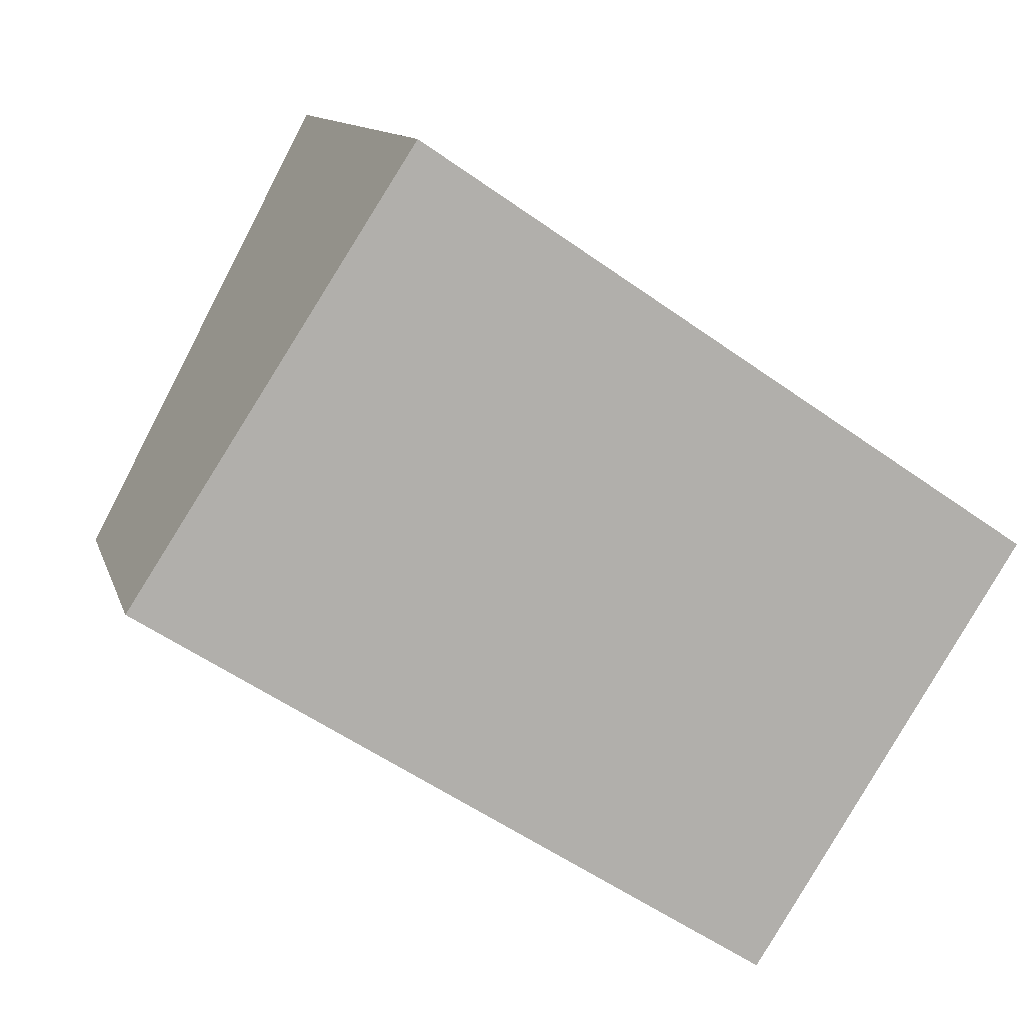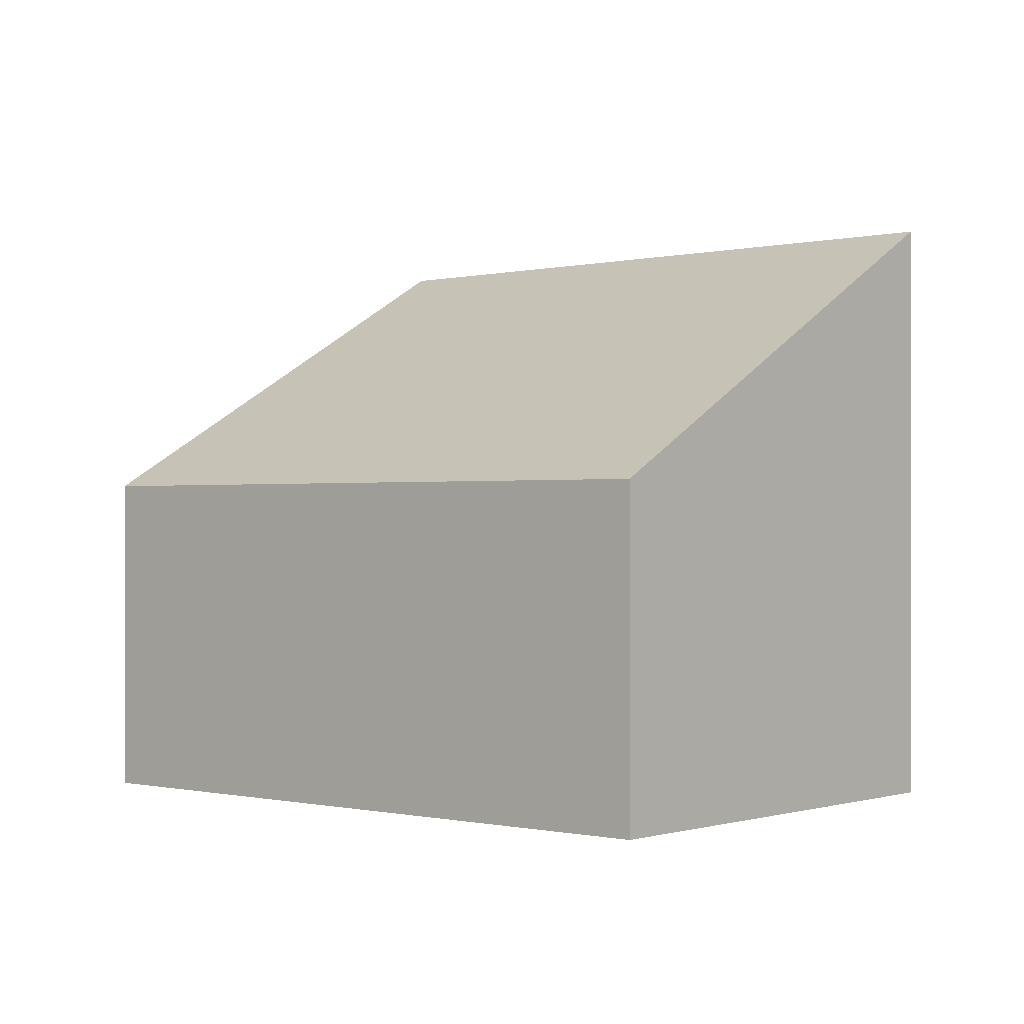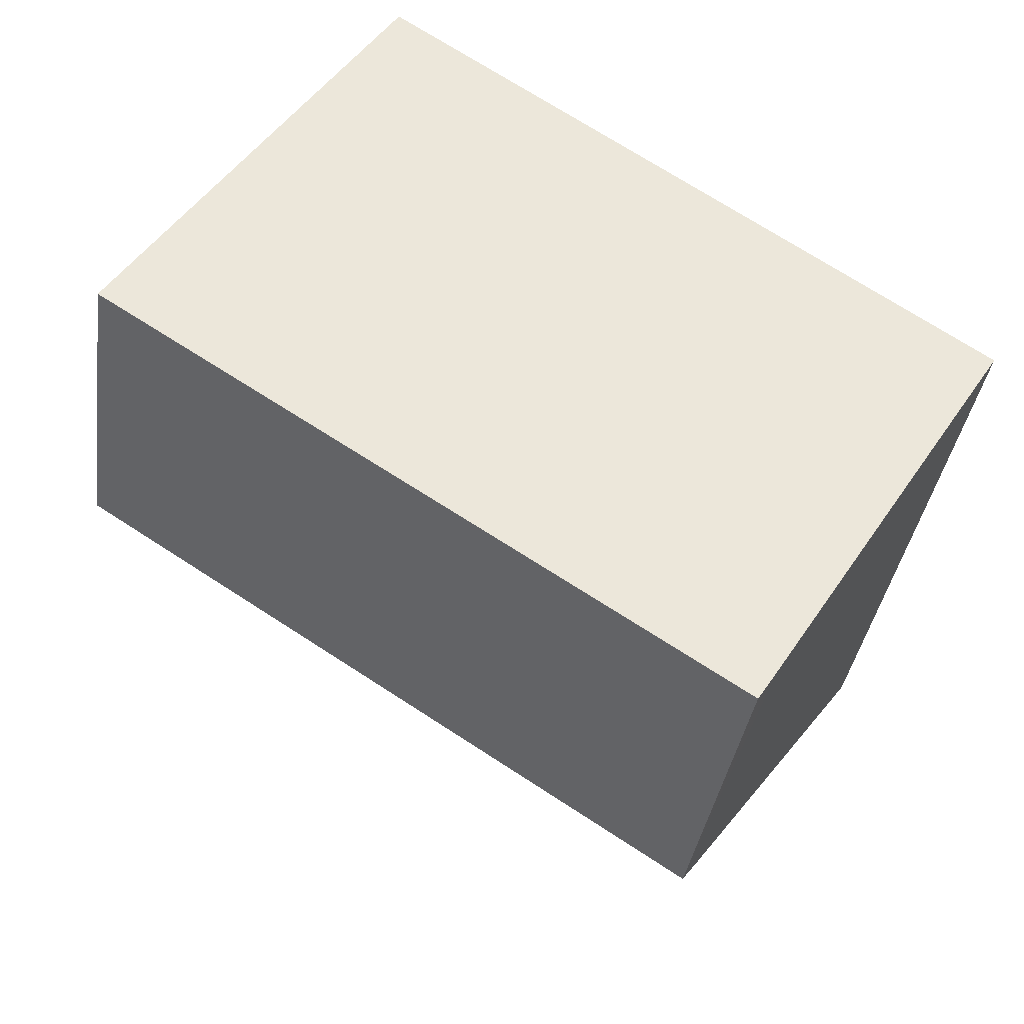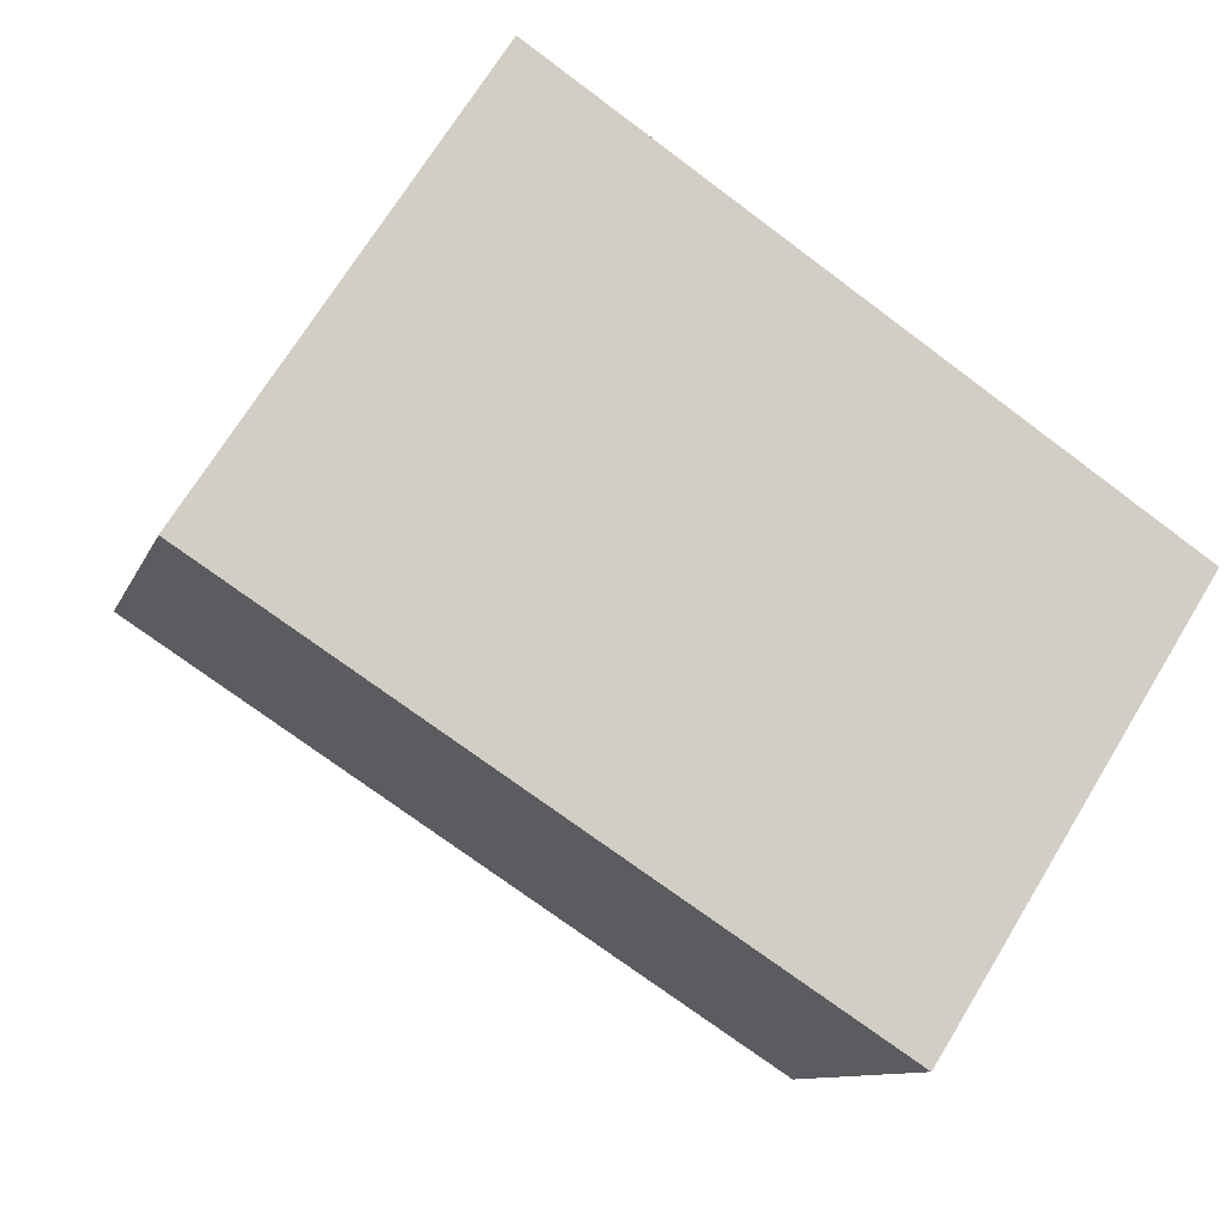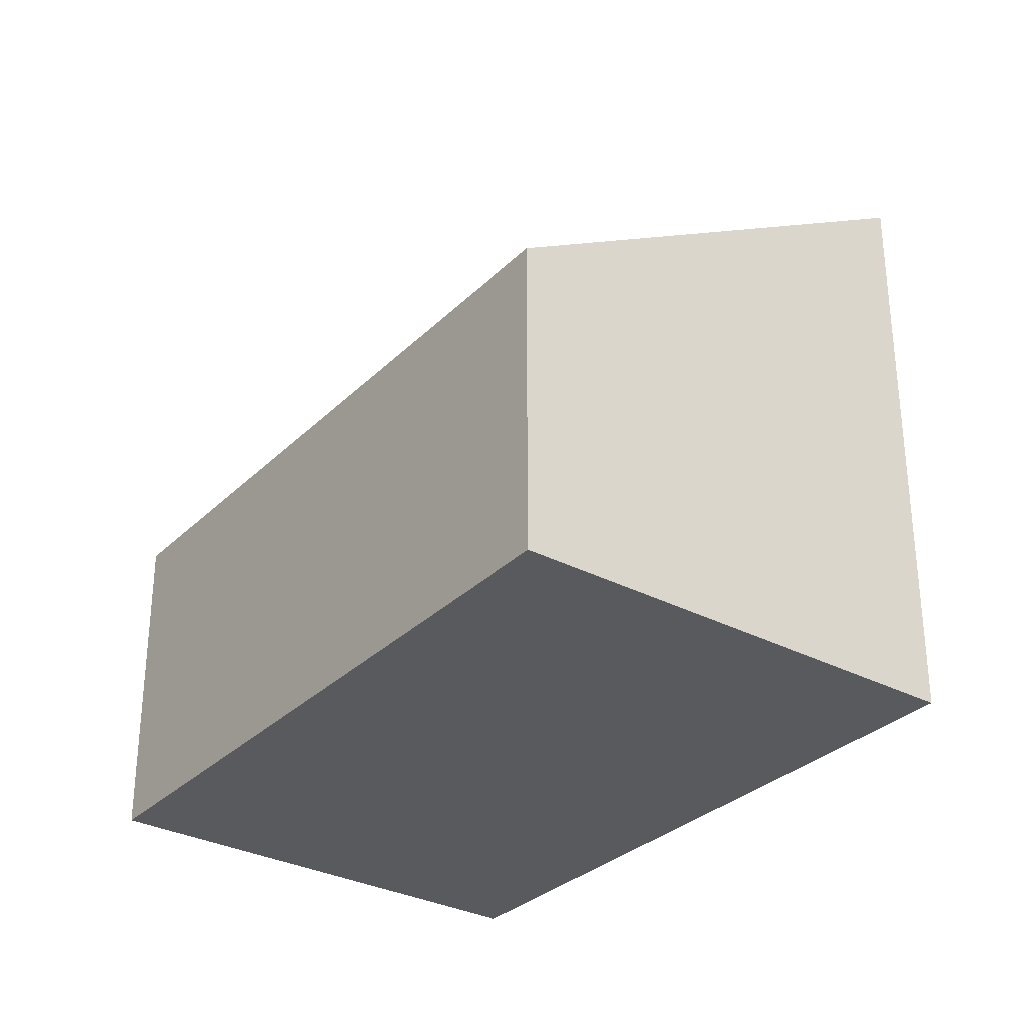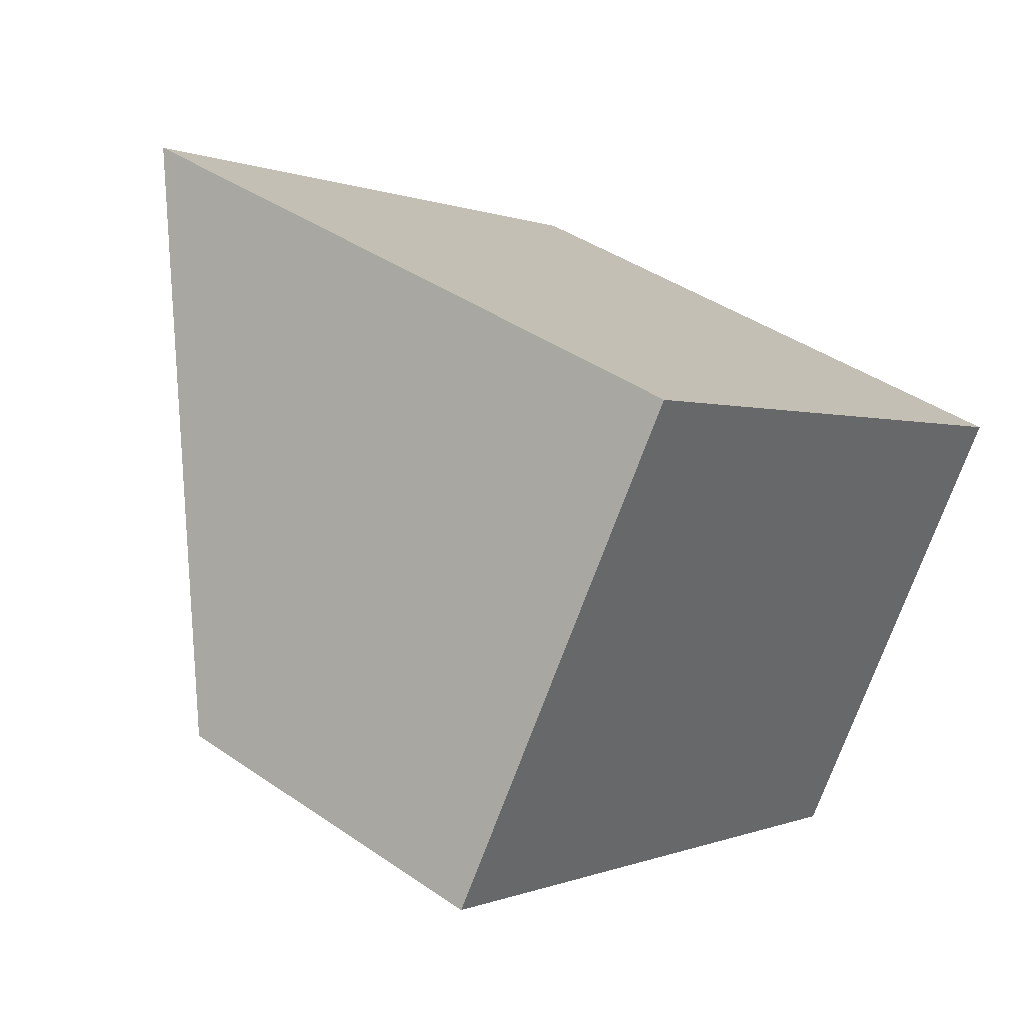
<metadata>
{"format":"obj","ext":"obj","renderer":"f3d","projection":"perspective","resolution":1024,"background":"white","views":[{"elev":11.3,"azim":-14.0,"up":"+Z"},{"elev":-0.2,"azim":-106.4,"up":"+Y"},{"elev":-36.3,"azim":-8.0,"up":"+Z"},{"elev":-10.1,"azim":-15.2,"up":"+Z"},{"elev":-31.6,"azim":-93.7,"up":"+Y"},{"elev":41.0,"azim":-49.9,"up":"+Z"}]}
</metadata>
<code>
v  0 4.239 2.596e-16
v  7.878 4.451 -4.635
v  7.67 4.239 -4.956
v  10.97 7.652 0.252
v  3.429 7.736 5.307
v  7.67 3.035e-16 -4.956
v  0 0 0
v  3.429 -3.25e-16 5.307
v  10.97 -1.543e-17 0.252
v  7.878 2.838e-16 -4.635
g defaultobject
f 1 2 3
f 2 1 4
f 4 1 5
f 6 1 3
f 1 6 7
f 1 8 5
f 8 1 7
f 8 4 5
f 4 8 9
f 9 2 4
f 2 9 3
f 3 9 10
f 3 10 6
f 10 7 6
f 7 10 8
f 8 10 9

</code>
